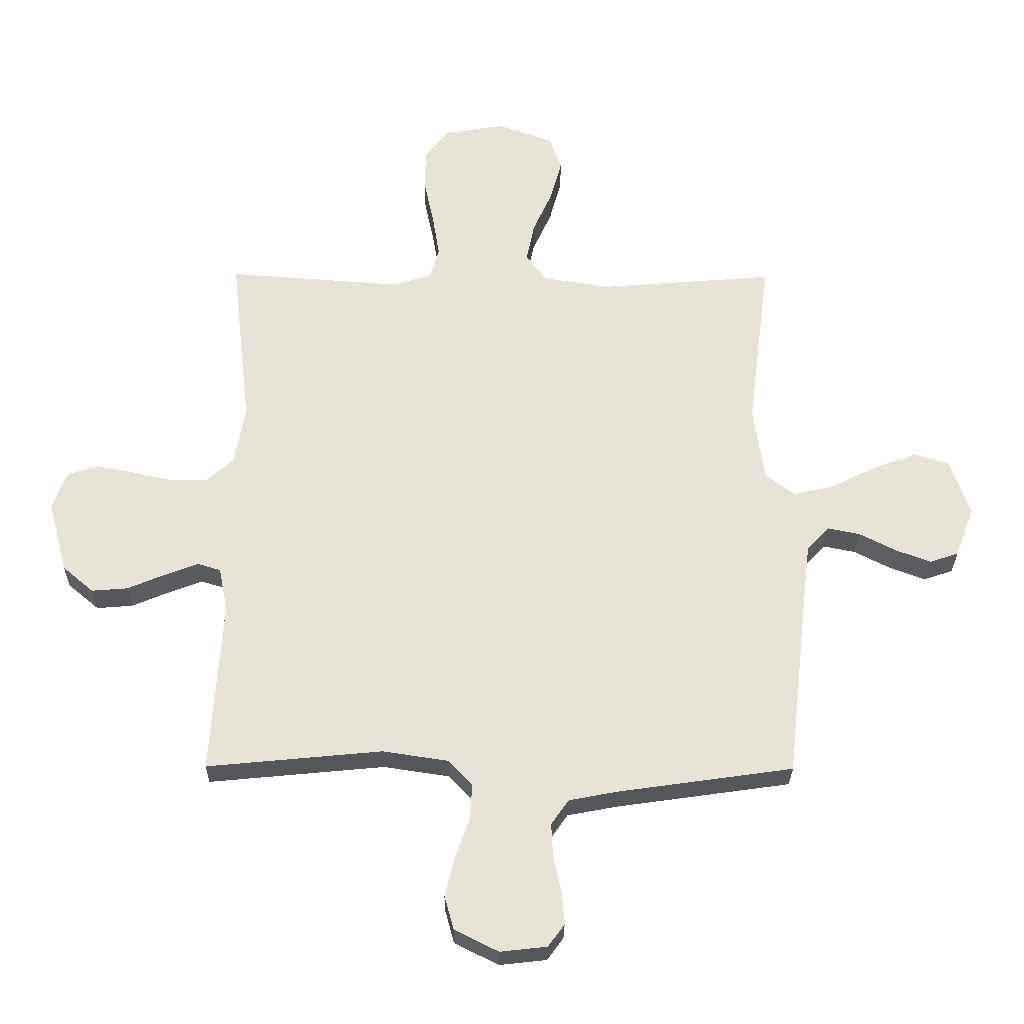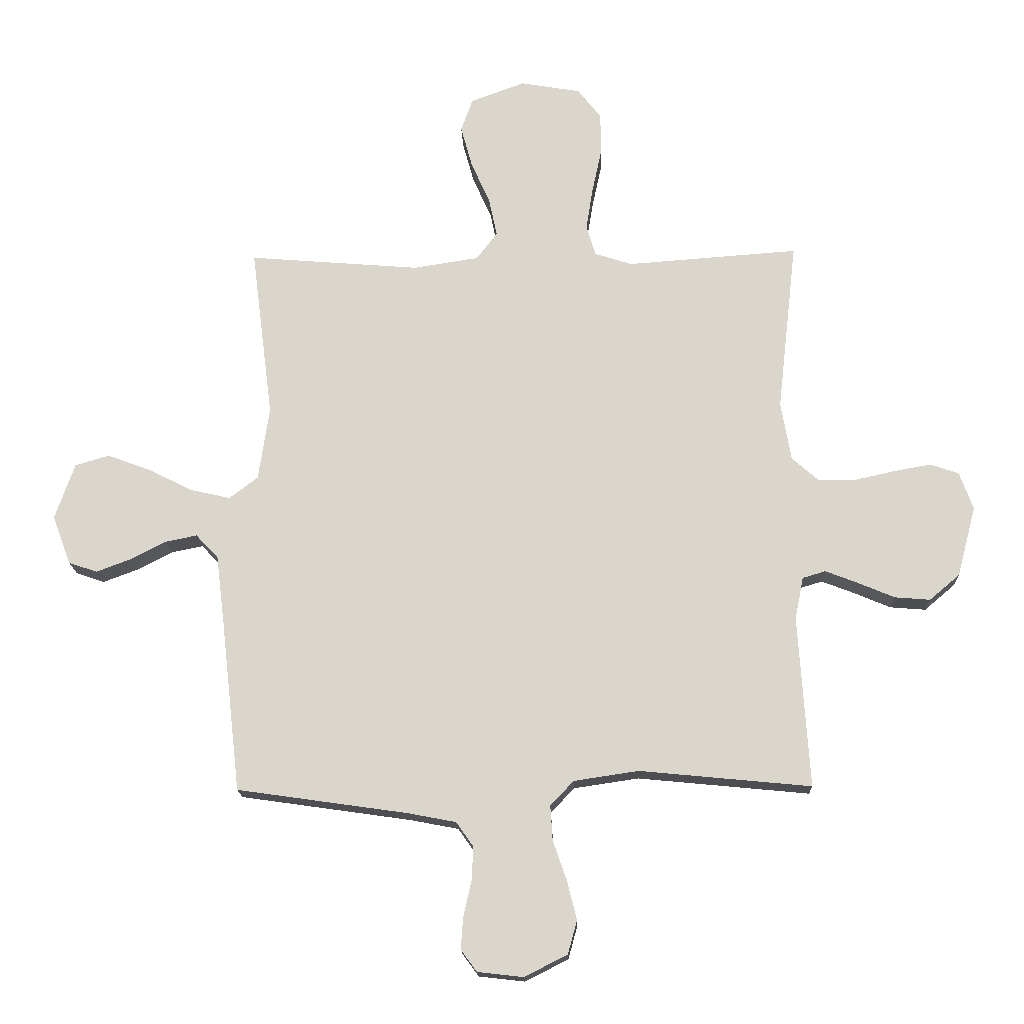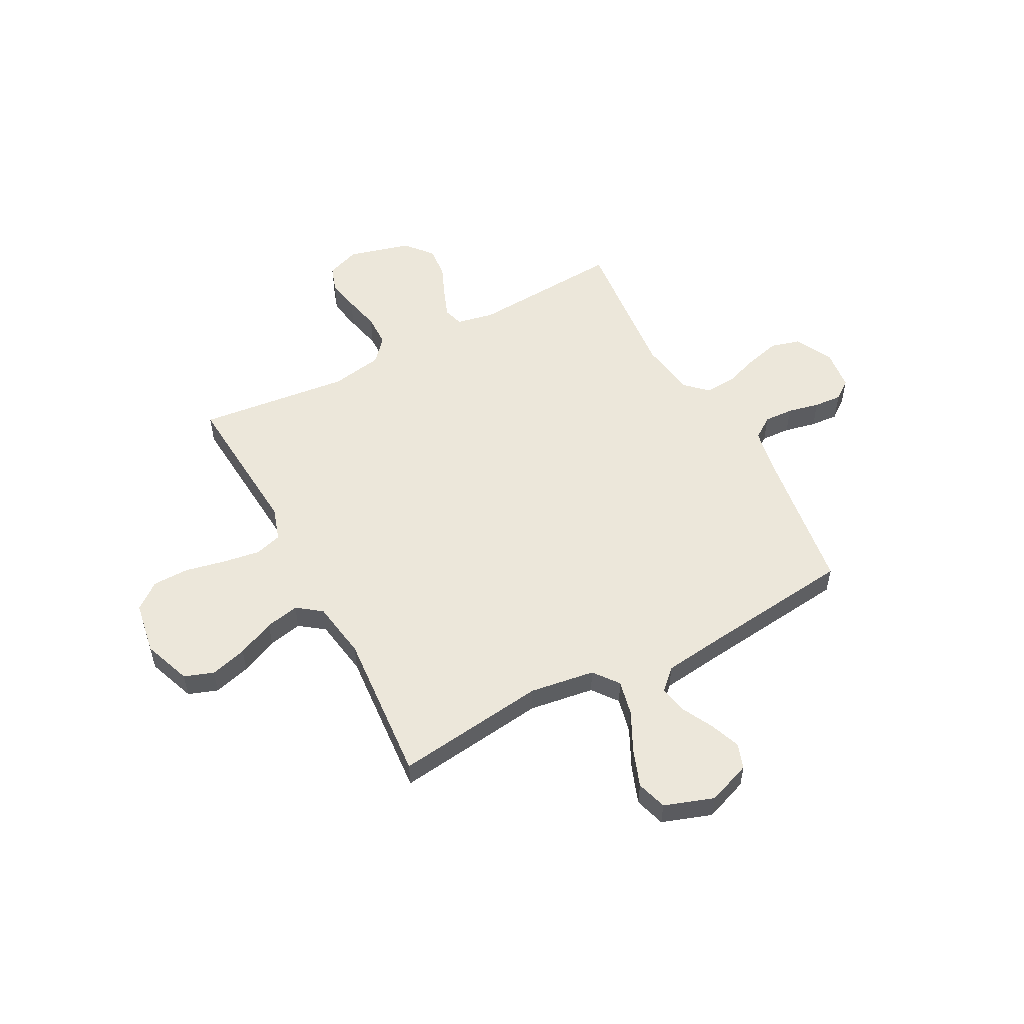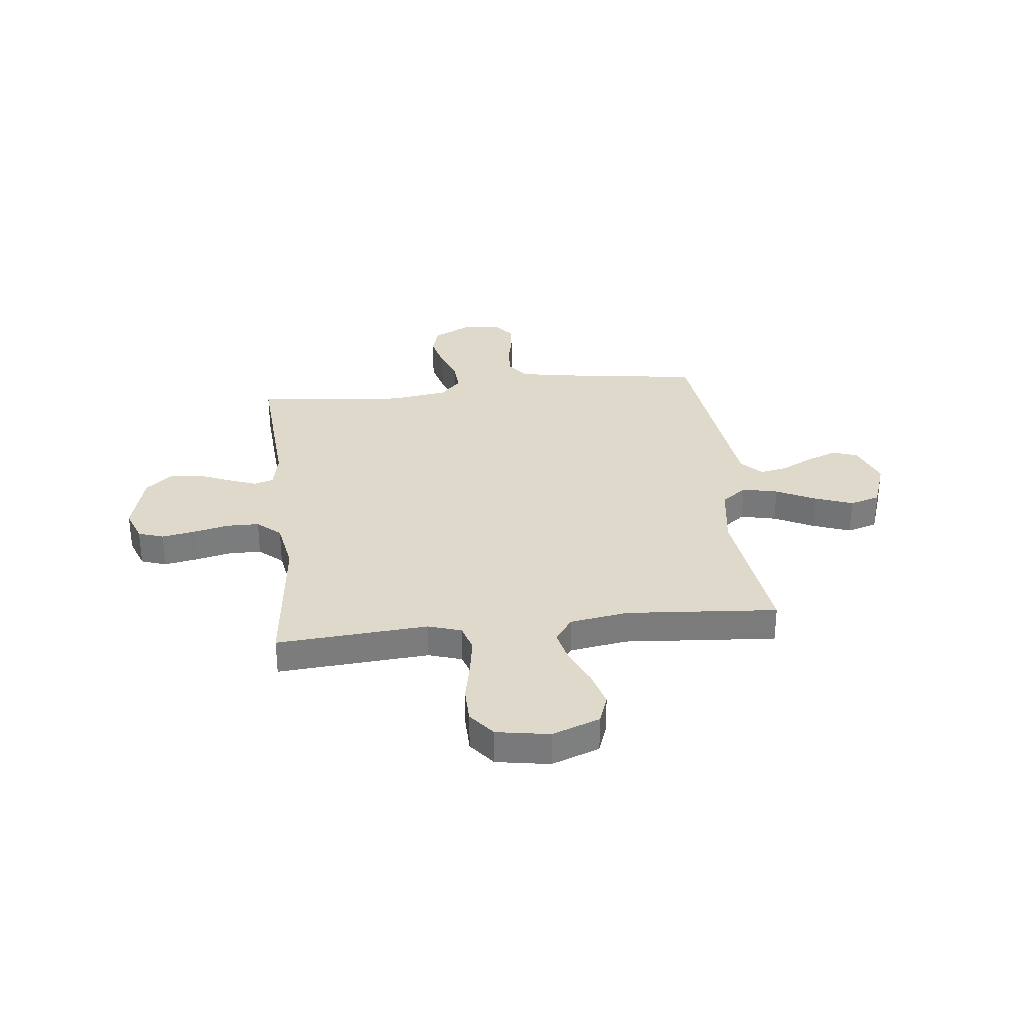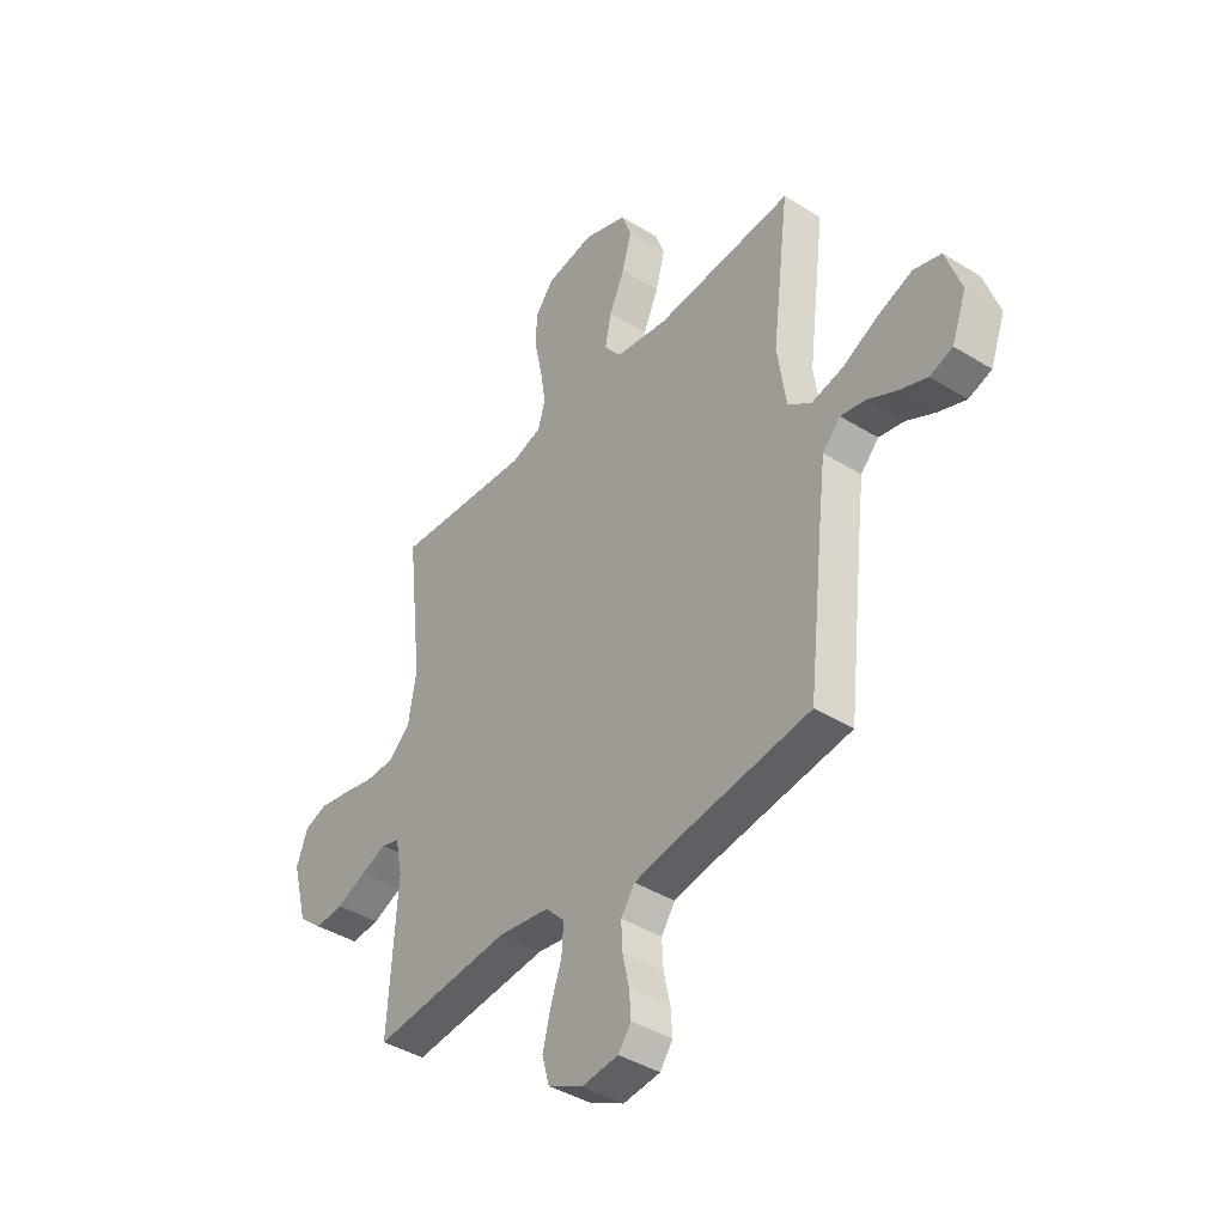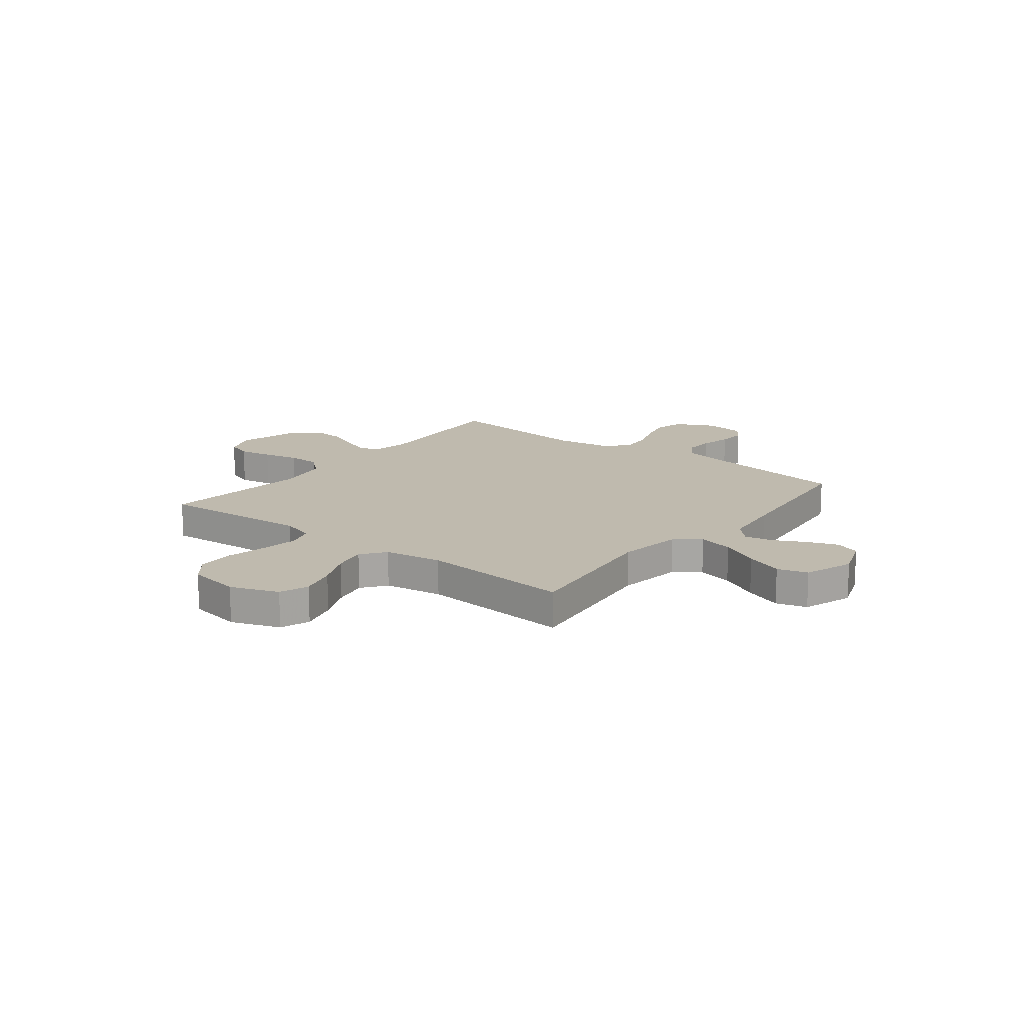
<metadata>
{"format":"obj","ext":"obj","renderer":"f3d","projection":"perspective","resolution":1024,"background":"white","views":[{"elev":-28.1,"azim":-0.6,"up":"+Z"},{"elev":-16.8,"azim":-178.1,"up":"+Z"},{"elev":53.9,"azim":61.9,"up":"+Y"},{"elev":31.7,"azim":-6.5,"up":"+Y"},{"elev":-40.8,"azim":52.8,"up":"+Z"},{"elev":15.7,"azim":38.0,"up":"+Y"}]}
</metadata>
<code>
v -0.5 0.07 0.5
v -0.2 0.07 0.478
v -0.134 0.07 0.499
v -0.118 0.07 0.553
v -0.13 0.07 0.627
v -0.147 0.07 0.707
v -0.146 0.07 0.779
v -0.105 0.07 0.831
v 0 0.07 0.849
v 0.095 0.07 0.814
v 0.116 0.07 0.756
v 0.096 0.07 0.683
v 0.063 0.07 0.609
v 0.049 0.07 0.542
v 0.085 0.07 0.494
v 0.2 0.07 0.476
v 0.5 0.07 0.5
v 0.462 0.07 0.2
v 0.481 0.07 0.071
v 0.531 0.07 0.033
v 0.601 0.07 0.049
v 0.679 0.07 0.088
v 0.754 0.07 0.116
v 0.814 0.07 0.098
v 0.848 0.07 0
v 0.816 0.07 -0.086
v 0.766 0.07 -0.103
v 0.705 0.07 -0.08
v 0.643 0.07 -0.048
v 0.588 0.07 -0.037
v 0.549 0.07 -0.078
v 0.534 0.07 -0.2
v 0.5 0.07 -0.5
v 0.2 0.07 -0.543
v 0.117 0.07 -0.559
v 0.087 0.07 -0.602
v 0.09 0.07 -0.66
v 0.104 0.07 -0.723
v 0.108 0.07 -0.778
v 0.08 0.07 -0.816
v 0 0.07 -0.825
v -0.075 0.07 -0.787
v -0.091 0.07 -0.729
v -0.074 0.07 -0.661
v -0.05 0.07 -0.592
v -0.046 0.07 -0.531
v -0.087 0.07 -0.488
v -0.2 0.07 -0.471
v -0.5 0.07 -0.5
v -0.481 0.07 -0.2
v -0.496 0.07 -0.126
v -0.536 0.07 -0.114
v -0.593 0.07 -0.136
v -0.657 0.07 -0.163
v -0.719 0.07 -0.168
v -0.772 0.07 -0.123
v -0.805 0.07 0
v -0.781 0.07 0.066
v -0.731 0.07 0.083
v -0.665 0.07 0.071
v -0.594 0.07 0.055
v -0.53 0.07 0.056
v -0.484 0.07 0.097
v -0.466 0.07 0.2
v -0.5 0 0.5
v -0.2 0 0.478
v -0.134 0 0.499
v -0.118 0 0.553
v -0.13 0 0.627
v -0.147 0 0.707
v -0.146 0 0.779
v -0.105 0 0.831
v 0 0 0.849
v 0.095 0 0.814
v 0.116 0 0.756
v 0.096 0 0.683
v 0.063 0 0.609
v 0.049 0 0.542
v 0.085 0 0.494
v 0.2 0 0.476
v 0.5 0 0.5
v 0.462 0 0.2
v 0.481 0 0.071
v 0.531 0 0.033
v 0.601 0 0.049
v 0.679 0 0.088
v 0.754 0 0.116
v 0.814 0 0.098
v 0.848 0 0
v 0.816 0 -0.086
v 0.766 0 -0.103
v 0.705 0 -0.08
v 0.643 0 -0.048
v 0.588 0 -0.037
v 0.549 0 -0.078
v 0.534 0 -0.2
v 0.5 0 -0.5
v 0.2 0 -0.543
v 0.117 0 -0.559
v 0.087 0 -0.602
v 0.09 0 -0.66
v 0.104 0 -0.723
v 0.108 0 -0.778
v 0.08 0 -0.816
v 0 0 -0.825
v -0.075 0 -0.787
v -0.091 0 -0.729
v -0.074 0 -0.661
v -0.05 0 -0.592
v -0.046 0 -0.531
v -0.087 0 -0.488
v -0.2 0 -0.471
v -0.5 0 -0.5
v -0.481 0 -0.2
v -0.496 0 -0.126
v -0.536 0 -0.114
v -0.593 0 -0.136
v -0.657 0 -0.163
v -0.719 0 -0.168
v -0.772 0 -0.123
v -0.805 0 0
v -0.781 0 0.066
v -0.731 0 0.083
v -0.665 0 0.071
v -0.594 0 0.055
v -0.53 0 0.056
v -0.484 0 0.097
v -0.466 0 0.2
f 58 59 60 61
f 56 57 58 61
f 56 61 62
f 53 54 55 56
f 52 53 56 62
f 51 52 62 63
f 48 49 50
f 47 48 50 51
f 42 43 44 45
f 40 41 42 45
f 40 45 46
f 37 38 39 40
f 36 37 40 46
f 35 36 46 47
f 32 33 34
f 31 32 34 35
f 26 27 28 29
f 24 25 26 29
f 24 29 30
f 21 22 23 24
f 21 24 30
f 20 21 30 31
f 16 17 18
f 15 16 18 19
f 10 11 12 13
f 10 13 14
f 9 10 14
f 8 9 14
f 5 6 7 8
f 4 5 8 14
f 3 4 14 15
f 64 1 2
f 19 20 31 35
f 47 51 63 64
f 19 35 47 64
f 15 19 64
f 2 3 15 64
f 125 124 123 122
f 125 122 121 120
f 126 125 120
f 120 119 118 117
f 126 120 117 116
f 127 126 116 115
f 114 113 112
f 115 114 112 111
f 109 108 107 106
f 109 106 105 104
f 110 109 104
f 104 103 102 101
f 110 104 101 100
f 111 110 100 99
f 98 97 96
f 99 98 96 95
f 93 92 91 90
f 93 90 89 88
f 94 93 88
f 88 87 86 85
f 94 88 85
f 95 94 85 84
f 82 81 80
f 83 82 80 79
f 77 76 75 74
f 78 77 74
f 78 74 73
f 78 73 72
f 72 71 70 69
f 78 72 69 68
f 79 78 68 67
f 66 65 128
f 99 95 84 83
f 128 127 115 111
f 128 111 99 83
f 128 83 79
f 128 79 67 66
f 1 65 66 2
f 2 66 67 3
f 3 67 68 4
f 4 68 69 5
f 5 69 70 6
f 6 70 71 7
f 7 71 72 8
f 8 72 73 9
f 9 73 74 10
f 10 74 75 11
f 11 75 76 12
f 12 76 77 13
f 13 77 78 14
f 14 78 79 15
f 15 79 80 16
f 16 80 81 17
f 17 81 82 18
f 18 82 83 19
f 19 83 84 20
f 20 84 85 21
f 21 85 86 22
f 22 86 87 23
f 23 87 88 24
f 24 88 89 25
f 25 89 90 26
f 26 90 91 27
f 27 91 92 28
f 28 92 93 29
f 29 93 94 30
f 30 94 95 31
f 31 95 96 32
f 32 96 97 33
f 33 97 98 34
f 34 98 99 35
f 35 99 100 36
f 36 100 101 37
f 37 101 102 38
f 38 102 103 39
f 39 103 104 40
f 40 104 105 41
f 41 105 106 42
f 42 106 107 43
f 43 107 108 44
f 44 108 109 45
f 45 109 110 46
f 46 110 111 47
f 47 111 112 48
f 48 112 113 49
f 49 113 114 50
f 50 114 115 51
f 51 115 116 52
f 52 116 117 53
f 53 117 118 54
f 54 118 119 55
f 55 119 120 56
f 56 120 121 57
f 57 121 122 58
f 58 122 123 59
f 59 123 124 60
f 60 124 125 61
f 61 125 126 62
f 62 126 127 63
f 63 127 128 64
f 64 128 65 1

</code>
